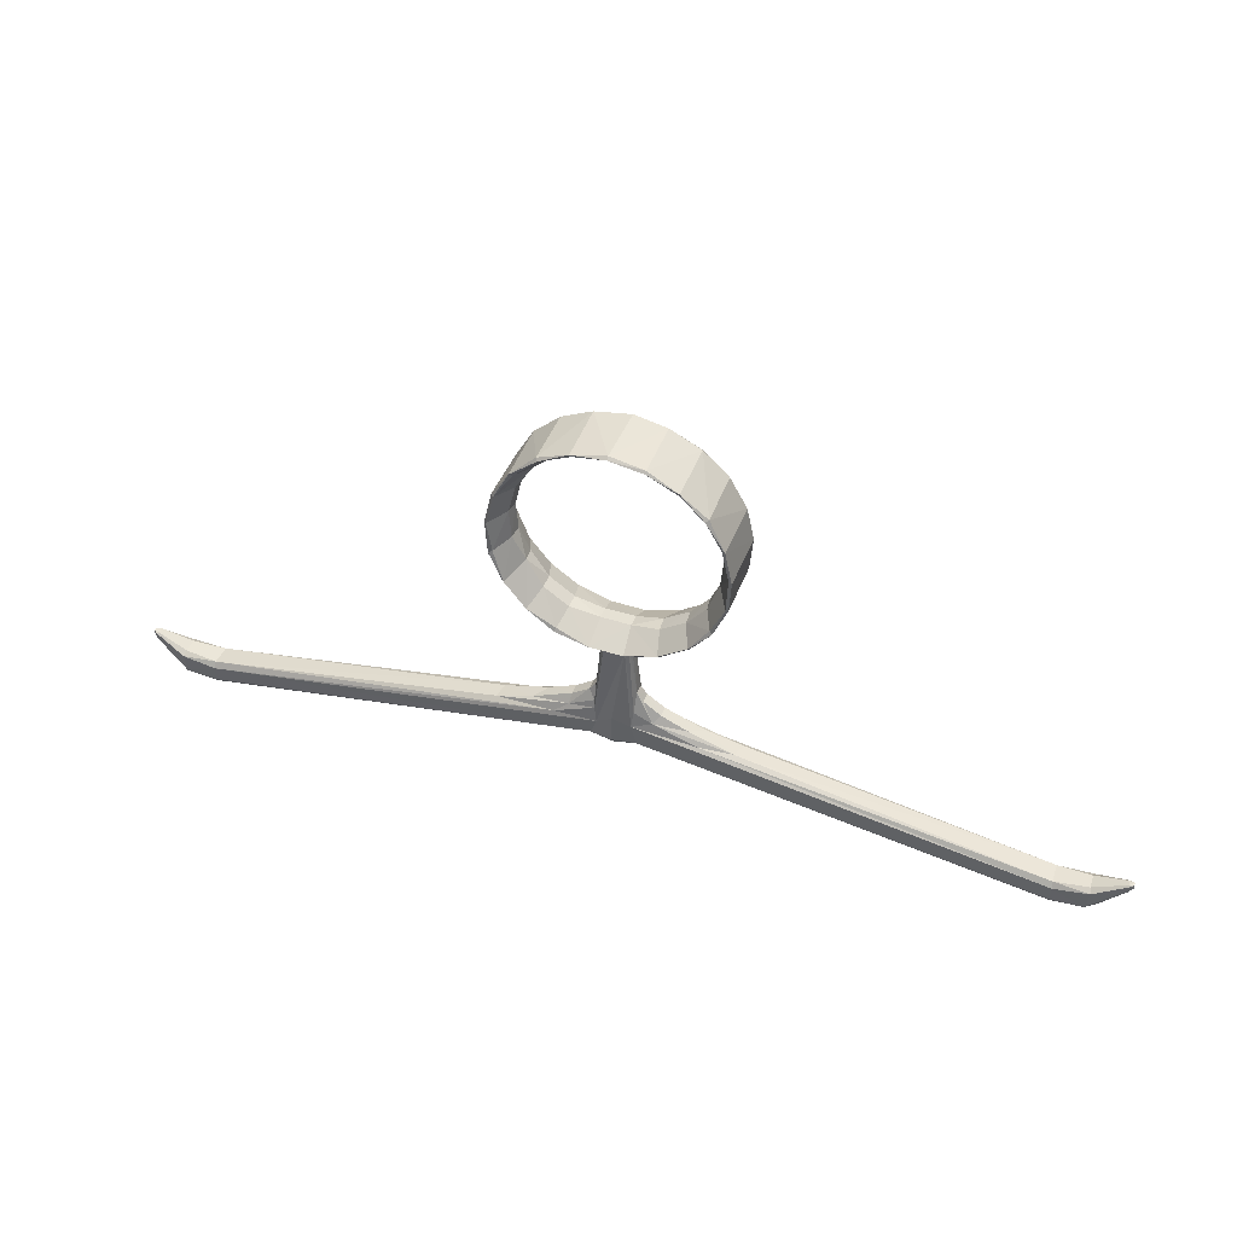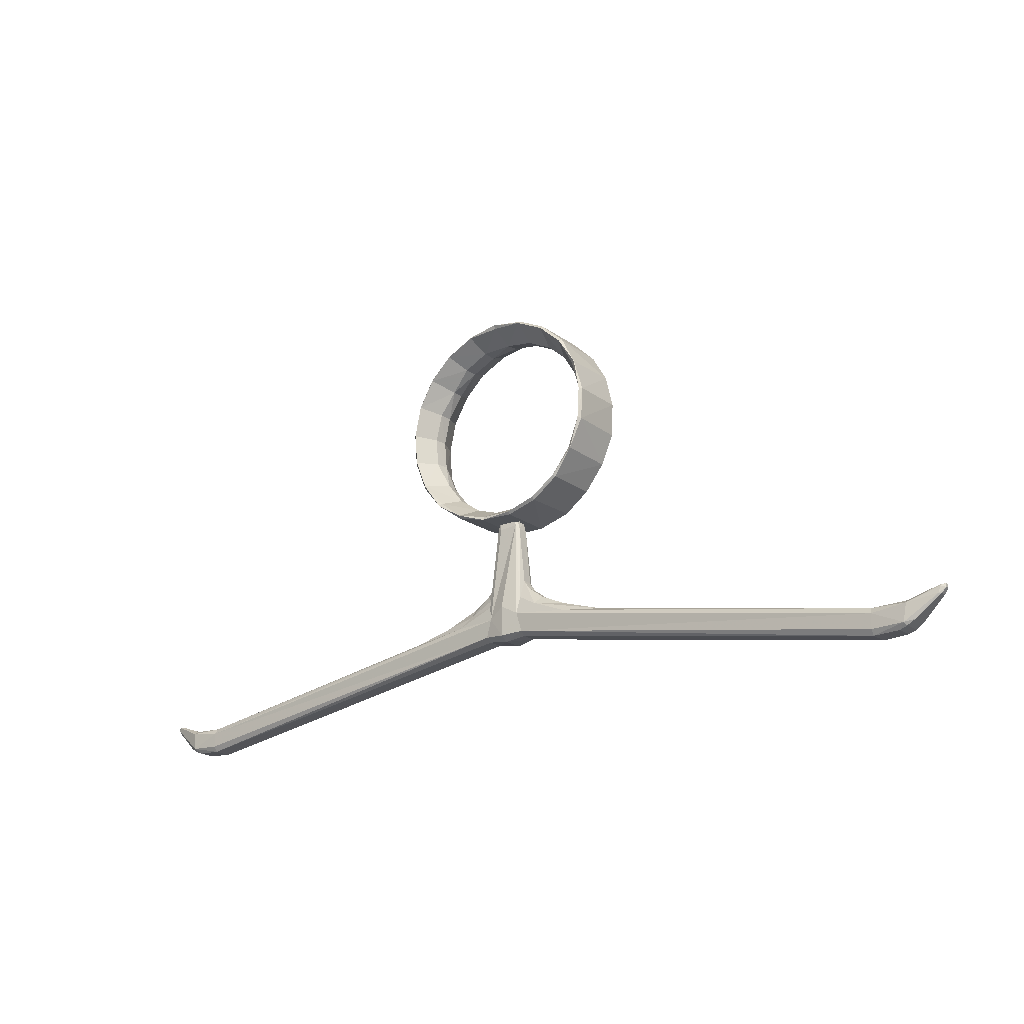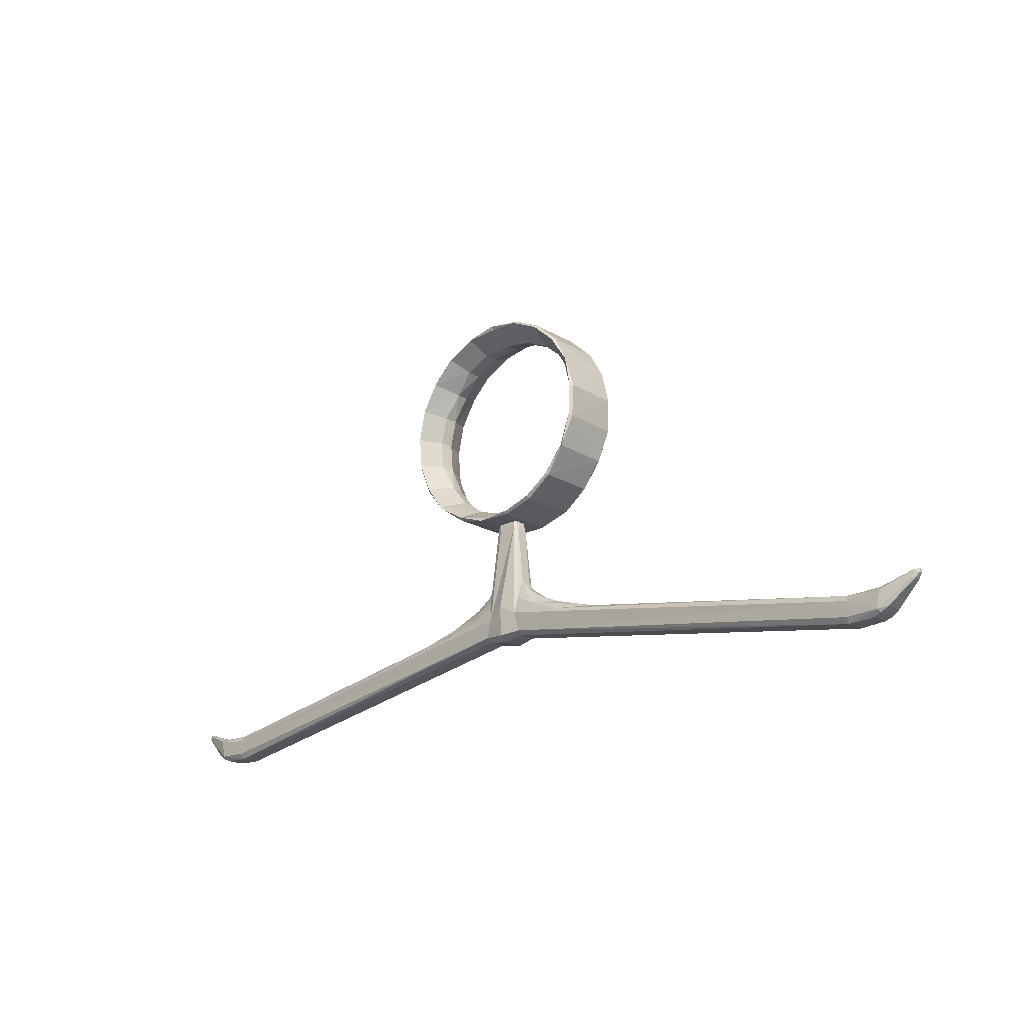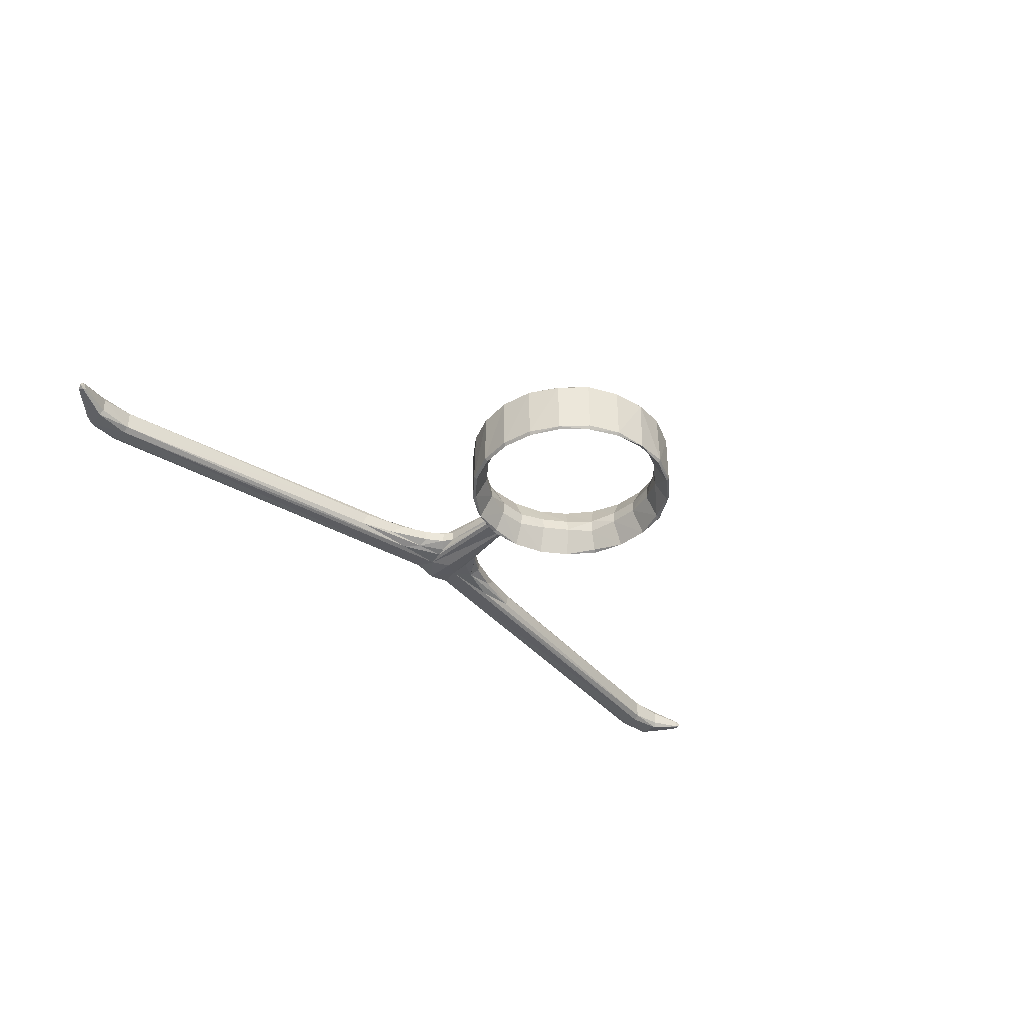
<metadata>
{"format":"obj","ext":"obj","renderer":"f3d","projection":"perspective","resolution":1024,"background":"white","views":[{"elev":43.7,"azim":19.6,"up":"+Y"},{"elev":-19.4,"azim":-143.6,"up":"+Y"},{"elev":-19.7,"azim":-137.7,"up":"+Y"},{"elev":-39.9,"azim":135.9,"up":"+Z"}]}
</metadata>
<code>
v -3.889e-07 0.844 -0.844
v 0 0.844 0.844
v -5.169 10.79 -1.321
v -4.015 13.63 -1.314
v -1.487 15.32 -1.306
v 1.584 15.29 -1.324
v 2.973 14.6 -1.297
v 4.85 12.19 -1.315
v 5.179 10.69 -1.312
v 5.05 9.146 -1.317
v 4.466 7.697 -1.306
v 2.188 5.639 -1.306
v -2.291 5.688 -1.312
v -5.462 -0.08624 0.3759
v -0.7371 0.3233 0.729
v -1.203 1.686 0.2584
v -1.99 1.139 0.2467
v -0.9052 2.105 0.2424
v -0.8849 1.355 0.5138
v -3.827 0.3621 0.2981
v -2.059 0.723 0.5011
v -0.8535 0.9865 0.6179
v -2.726 0.2015 0.6404
v -0.9978 -0.6807 0.3664
v -1.017 -0.4951 0.6477
v -0.9069 2.129 -0.2233
v -0.8851 1.239 -0.5475
v -1.193 1.702 -0.2421
v -1.997 1.131 -0.2586
v -3.358 0.1515 -0.6022
v -0.7839 0.4296 -0.7155
v -3.221 0.5928 -0.2533
v -5.295 -0.03813 -0.302
v -1.705 0.8019 -0.5424
v -0.9981 -0.6773 -0.376
v -1.016 -0.4925 -0.6499
v -19.17 -2.507 0.4578
v -19.18 -2.781 0.6349
v -19.16 -3.472 0.625
v -19.17 -3.719 0.4482
v -19.17 -2.777 -0.6334
v -19.12 -2.504 -0.4556
v -19.14 -3.717 -0.4488
v -19.15 -3.462 -0.6287
v -20.69 -2.415 0.3355
v -20.75 -2.569 0.5788
v -21.02 -3.309 0.3998
v -20.35 -3.647 0.4095
v -20.69 -3.517 0.4448
v -20.62 -3.397 0.612
v -20.75 -2.569 -0.5788
v -20.68 -2.418 -0.3354
v -21.04 -3.295 -0.3947
v -20.61 -3.4 -0.6127
v -20.69 -3.522 -0.4444
v -20.33 -3.653 -0.4058
v -22.19 -1.968 0.192
v -22.08 -1.944 0.1403
v -22.39 -1.91 0.07211
v -22.17 -2.258 0.2137
v -22.39 -2.079 0.08357
v -22.19 -2.307 0.1552
v -22.17 -1.994 -0.2105
v -22.38 -1.905 -0.07237
v -22.18 -1.932 -0.162
v -22.09 -2.302 -0.2419
v -22.18 -2.316 -0.1551
v -22.38 -2.076 -0.09946
v -0.432 5.314 -0.3262
v -0.6785 5.166 -0.2929
v -0.4623 5.415 -0.2401
v -0.4888 5.017 -0.3748
v -0.6436 4.845 -0.2507
v -0.5137 5.333 0.2438
v -0.4366 5.308 0.3372
v -0.3848 5.398 0.3134
v -0.5257 5.11 0.3249
v -0.6544 4.768 0.2562
v -0.4979 4.357 0.4665
v 0.9072 2.125 0.232
v 0.8745 1.218 0.5576
v 1.193 1.705 0.2421
v 1.997 1.134 0.2586
v 0.8028 0.492 0.7062
v 3.731 0.1139 0.5606
v 3.221 0.5939 0.2533
v 5.255 -0.03095 0.3066
v 1.705 0.8029 0.5424
v 1.016 -0.4925 0.6499
v 0.9978 -0.6807 0.3664
v 5.49 -0.09129 -0.3729
v 0.7371 0.3233 -0.729
v 1.203 1.69 -0.2584
v 1.99 1.141 -0.2468
v 0.905 2.124 -0.2324
v 0.8896 1.356 -0.513
v 3.827 0.3626 -0.2981
v 2.059 0.724 -0.5012
v 0.8585 0.992 -0.6158
v 2.742 0.2078 -0.6356
v 1.016 -0.4925 -0.6499
v 0.9981 -0.6773 -0.376
v 19.18 -2.777 0.6337
v 19.15 -2.51 0.4625
v 19.17 -3.719 0.4482
v 19.16 -3.462 0.6288
v 19.14 -2.502 -0.4513
v 19.17 -2.777 -0.6334
v 19.15 -3.462 -0.6287
v 19.14 -3.717 -0.4488
v 20.75 -2.569 0.5788
v 20.69 -2.415 0.3355
v 21.04 -3.295 0.3947
v 20.61 -3.4 0.6128
v 20.69 -3.522 0.4444
v 20.34 -3.649 0.4098
v 20.68 -2.418 -0.3355
v 20.75 -2.569 -0.5788
v 21.02 -3.309 -0.3998
v 20.34 -3.651 -0.4054
v 20.69 -3.517 -0.4448
v 20.62 -3.397 -0.6119
v 22.19 -1.975 0.1963
v 22.39 -1.919 0.07711
v 22.2 -1.911 0.122
v 22.09 -2.302 0.2419
v 22.18 -2.316 0.1551
v 22.38 -2.076 0.09946
v 22.19 -1.968 -0.1919
v 22.08 -1.943 -0.141
v 22.39 -1.91 -0.07211
v 22.34 -2.117 -0.1526
v 22.19 -2.313 -0.1597
v 0.5178 5.331 -0.2559
v 0.3559 4.926 -0.4222
v 0.4108 5.372 -0.3123
v 0.5553 4.987 -0.3445
v 0.6982 4.521 -0.2107
v 0.4196 5.339 0.3245
v 0.4853 5.392 0.2467
v 0.4358 4.482 0.4536
v 0.6532 4.86 0.205
v 0.5571 4.995 0.3366
v 3.214e-07 -0.7969 0.5981
v 2.968e-07 -0.4532 0.8348
v -5.089e-08 -0.586 -0.8069
v 8.794e-08 -0.8348 -0.4532
v -5.046 10.82 -1.452
v -4.497 10.73 0.4059
v -4.427 10.72 -0.2089
v -5.05 10.8 1.436
v -5.159 10.79 1.33
v -4.777 12.27 -1.444
v -4.614 12.22 -1.345
v -4.124 12.02 -0.2253
v -4.174 12.04 0.3766
v -4.689 12.25 1.431
v -4.807 12.29 1.308
v -3.915 13.57 -1.452
v -3.493 13.2 -0.4087
v -3.449 13.16 0.2323
v -3.863 13.5 1.336
v -4 13.59 1.424
v -2.869 14.66 -1.348
v -2.79 14.57 -1.447
v -2.469 14.04 -0.2089
v -2.504 14.1 0.3983
v -2.79 14.57 1.431
v -2.874 14.66 1.308
v -1.44 15.21 -1.457
v -1.264 14.61 -0.2253
v -1.279 14.66 0.3766
v -1.413 15.12 1.329
v -1.46 15.28 1.428
v 0.08766 15.49 -1.444
v 0.05001 15.33 -1.347
v 0.07213 14.79 -0.2219
v 0.04693 14.86 0.3979
v 0.05673 15.42 1.44
v 0.04525 15.54 1.29
v 1.547 15.17 -1.448
v 1.381 14.64 -0.414
v 1.337 14.59 0.2057
v 1.563 15.16 1.431
v 1.581 15.28 1.331
v 2.92 14.5 -1.456
v 2.58 14.04 -0.4065
v 2.527 14 0.2057
v 2.856 14.43 1.333
v 2.947 14.57 1.424
v 4.081 13.53 -1.35
v 4.004 13.44 -1.447
v 3.505 13.09 -0.2381
v 3.552 13.11 0.3766
v 3.982 13.48 1.436
v 4.103 13.52 1.296
v 4.741 12.15 -1.457
v 4.211 11.94 -0.3928
v 4.164 11.92 0.2219
v 4.655 12.12 1.331
v 4.819 12.16 1.428
v 5.058 10.66 -1.452
v 4.499 10.63 -0.4065
v 4.438 10.61 0.2057
v 4.971 10.67 1.331
v 5.139 10.64 1.428
v 4.925 9.164 -1.448
v 4.386 9.297 -0.414
v 4.318 9.286 0.2057
v 4.927 9.181 1.431
v 5.033 9.134 1.334
v 4.37 7.783 -1.452
v 3.822 8.082 -0.196
v 3.879 8.042 0.3983
v 4.288 7.812 1.329
v 4.424 7.725 1.432
v 3.46 6.535 -1.445
v 3.351 6.66 -1.347
v 2.989 7.055 -0.222
v 3.023 7.001 0.3911
v 3.423 6.601 1.44
v 3.478 6.493 1.289
v 2.167 5.758 -1.456
v 1.878 6.311 -0.2381
v 1.905 6.262 0.3856
v 2.161 5.768 1.431
v 2.198 5.659 1.334
v 0.7256 5.247 -1.44
v 0.6879 5.408 -1.352
v 0.6188 5.878 -0.414
v 0.6262 5.944 0.2164
v 0.7225 5.327 1.436
v 0.7012 5.203 1.296
v -0.8279 5.234 -1.346
v -0.8516 5.349 -1.452
v -0.72 5.896 -0.4065
v -0.6995 5.956 0.1929
v -0.789 5.342 1.436
v -0.8327 5.226 1.305
v -2.269 5.817 -1.452
v -1.975 6.358 -0.2253
v -2.005 6.31 0.3856
v -2.208 5.879 1.333
v -2.3 5.738 1.424
v -3.566 6.593 -1.35
v -3.472 6.661 -1.447
v -3.077 7.136 -0.2219
v -3.104 7.077 0.3903
v -3.459 6.641 1.436
v -3.565 6.574 1.298
v -4.496 7.834 -1.44
v -4.345 7.902 -1.352
v -3.929 8.132 -0.414
v -3.886 8.186 0.2057
v -4.397 7.825 1.436
v -4.519 7.792 1.298
v -4.962 9.29 -1.456
v -5.076 9.26 -1.306
v -4.348 9.395 -0.2381
v -4.405 9.397 0.3856
v -5.03 9.241 1.424
v -4.869 9.287 1.333
f 37 33 14
f 37 42 33
f 62 53 67
f 62 47 53
f 4 158 153
f 169 163 4
f 5 169 164
f 174 5 180
f 6 180 175
f 196 190 7
f 196 191 8
f 222 216 11
f 222 217 12
f 233 227 12
f 13 239 234
f 244 13 250
f 258 256 251
f 152 3 158
f 16 18 19
f 21 16 19
f 23 14 21
f 15 23 22
f 27 26 34
f 34 28 29
f 31 27 34
f 29 32 34
f 34 33 30
f 54 55 56
f 54 53 55
f 66 68 67
f 69 70 71
f 81 80 88
f 88 82 83
f 84 81 88
f 83 86 88
f 88 87 85
f 93 95 96
f 98 93 96
f 100 91 98
f 92 100 99
f 114 115 116
f 114 113 115
f 125 124 123
f 126 128 127
f 138 134 137
f 141 139 143
f 33 20 14
f 15 145 25
f 15 2 145
f 35 36 43
f 30 42 41
f 14 23 37
f 23 15 38
f 25 40 39
f 54 43 44
f 42 52 51
f 46 45 37
f 48 50 40
f 63 64 68
f 65 51 52
f 57 58 46
f 47 62 60
f 79 15 22
f 78 19 18
f 72 73 27
f 144 24 25
f 87 86 97
f 110 101 102
f 108 107 100
f 104 85 87
f 106 105 89
f 109 110 122
f 118 117 107
f 104 112 111
f 105 114 116
f 123 124 128
f 132 131 129
f 131 124 125
f 117 118 130
f 111 125 123
f 134 142 140
f 134 140 139
f 89 90 144
f 76 75 139
f 161 155 156
f 160 161 166
f 183 177 178
f 193 187 188
f 199 193 194
f 208 209 213
f 231 224 225
f 241 236 237
f 254 247 248
f 253 254 259
f 152 151 261
f 153 3 148
f 153 154 159
f 163 157 158
f 162 163 168
f 174 168 169
f 175 5 170
f 179 173 174
f 181 175 176
f 190 184 185
f 189 190 195
f 201 195 196
f 205 206 210
f 216 210 211
f 11 212 217
f 221 215 216
f 223 217 218
f 228 12 223
f 235 228 229
f 244 238 239
f 243 244 249
f 245 246 251
f 257 251 252
f 261 255 256
f 146 31 36
f 146 1 31
f 72 92 135
f 72 1 92
f 72 31 1
f 60 46 50
f 60 57 46
f 73 18 26
f 73 78 18
f 147 24 144
f 147 35 24
f 141 15 79
f 141 2 15
f 141 84 2
f 56 40 43
f 56 48 40
f 45 42 37
f 45 52 42
f 54 41 51
f 54 44 41
f 134 75 69
f 134 139 75
f 58 52 45
f 58 65 52
f 66 51 63
f 66 54 51
f 68 59 61
f 68 64 59
f 41 36 31
f 41 44 36
f 84 145 2
f 84 89 145
f 92 146 101
f 92 1 146
f 103 114 106
f 103 111 114
f 107 87 91
f 107 104 87
f 111 126 114
f 111 123 126
f 80 138 95
f 80 142 138
f 90 147 144
f 90 102 147
f 90 110 102
f 90 105 110
f 113 133 119
f 113 127 133
f 105 120 110
f 105 116 120
f 107 112 104
f 107 117 112
f 122 108 109
f 122 118 108
f 117 125 112
f 117 130 125
f 132 118 122
f 132 129 118
f 131 128 124
f 131 132 128
f 101 108 92
f 101 109 108
f 50 38 39
f 50 46 38
f 43 24 35
f 43 40 24
f 103 89 84
f 103 106 89
f 262 149 260
f 262 151 149
f 258 152 261
f 258 3 152
f 3 153 158
f 160 154 155
f 160 159 154
f 157 161 156
f 157 162 161
f 160 165 159
f 160 166 165
f 163 158 4
f 4 164 169
f 168 161 162
f 168 167 161
f 166 170 165
f 166 171 170
f 173 167 168
f 173 172 167
f 177 170 171
f 177 176 170
f 169 5 174
f 180 5 175
f 173 178 172
f 173 179 178
f 182 176 177
f 182 181 176
f 184 178 179
f 184 183 178
f 182 186 181
f 182 187 186
f 185 180 6
f 189 183 184
f 189 188 183
f 7 185 6
f 7 190 185
f 187 192 186
f 187 193 192
f 7 191 196
f 195 188 189
f 195 194 188
f 193 197 192
f 193 198 197
f 195 199 194
f 195 200 199
f 203 197 198
f 203 202 197
f 201 196 8
f 200 204 199
f 200 205 204
f 9 201 8
f 9 206 201
f 208 202 203
f 208 207 202
f 205 209 204
f 205 210 209
f 10 206 9
f 10 211 206
f 208 212 207
f 208 213 212
f 210 214 209
f 210 215 214
f 11 211 10
f 11 216 211
f 219 212 213
f 219 218 212
f 11 217 222
f 215 220 214
f 215 221 220
f 224 218 219
f 224 223 218
f 221 225 220
f 221 226 225
f 230 223 224
f 230 229 223
f 227 222 12
f 12 228 233
f 226 231 225
f 226 232 231
f 234 233 228
f 234 239 233
f 230 235 229
f 230 236 235
f 238 231 232
f 238 237 231
f 236 240 235
f 236 241 240
f 238 242 237
f 238 243 242
f 247 240 241
f 247 246 240
f 239 13 244
f 250 13 245
f 243 248 242
f 243 249 248
f 245 256 250
f 245 251 256
f 253 246 247
f 253 252 246
f 249 254 248
f 249 255 254
f 253 257 252
f 253 259 257
f 255 260 254
f 255 262 260
f 259 148 257
f 259 150 148
f 261 256 258
f 150 154 148
f 150 155 154
f 157 149 151
f 157 156 149
f 16 26 18
f 16 28 26
f 17 16 21
f 17 21 20
f 14 20 21
f 23 21 22
f 22 21 19
f 26 28 34
f 31 34 30
f 32 33 34
f 50 48 49
f 50 49 47
f 58 57 59
f 61 60 62
f 64 63 65
f 69 71 72
f 73 72 71
f 75 76 74
f 78 74 77
f 74 76 77
f 79 78 77
f 79 77 76
f 80 82 88
f 84 88 85
f 86 87 88
f 94 93 98
f 94 98 97
f 91 97 98
f 100 98 99
f 99 98 96
f 122 120 121
f 122 121 119
f 130 129 131
f 134 136 137
f 135 137 136
f 139 140 143
f 142 143 140
f 29 16 17
f 29 28 16
f 32 17 20
f 32 29 17
f 36 147 146
f 36 35 147
f 32 20 33
f 55 48 56
f 55 49 48
f 36 44 43
f 33 42 30
f 30 41 31
f 23 38 37
f 24 40 25
f 47 55 53
f 47 49 55
f 57 61 59
f 57 60 61
f 56 43 54
f 42 51 41
f 46 37 38
f 50 39 40
f 64 58 59
f 64 65 58
f 63 68 66
f 61 67 68
f 61 62 67
f 53 66 67
f 53 54 66
f 63 51 65
f 58 45 46
f 47 60 50
f 74 69 75
f 74 70 69
f 73 74 78
f 73 71 74
f 70 74 71
f 19 79 22
f 19 78 79
f 94 86 83
f 94 97 86
f 72 27 31
f 73 26 27
f 25 145 144
f 91 87 97
f 93 83 82
f 93 94 83
f 80 93 82
f 80 95 93
f 147 101 146
f 147 102 101
f 85 103 84
f 85 104 103
f 109 101 110
f 108 100 92
f 107 91 100
f 115 119 121
f 115 113 119
f 105 90 89
f 120 115 121
f 120 116 115
f 127 132 133
f 127 128 132
f 110 120 122
f 118 107 108
f 104 111 103
f 106 114 105
f 123 128 126
f 125 130 131
f 113 126 127
f 113 114 126
f 118 129 130
f 112 125 111
f 132 119 133
f 132 122 119
f 143 80 81
f 143 142 80
f 138 142 134
f 141 81 84
f 141 143 81
f 137 95 138
f 137 96 95
f 135 99 137
f 135 92 99
f 96 137 99
f 76 141 79
f 76 139 141
f 145 89 144
f 135 69 72
f 135 136 69
f 69 136 134
f 156 150 149
f 156 155 150
f 172 166 167
f 172 171 166
f 160 155 161
f 166 161 167
f 172 177 171
f 172 178 177
f 183 187 182
f 183 188 187
f 182 177 183
f 204 198 199
f 204 203 198
f 188 194 193
f 198 193 199
f 209 203 204
f 209 208 203
f 220 213 214
f 220 219 213
f 213 209 214
f 225 219 220
f 225 224 219
f 231 236 230
f 231 237 236
f 230 224 231
f 242 247 241
f 242 248 247
f 237 242 241
f 3 257 148
f 3 258 257
f 247 254 253
f 254 260 259
f 158 151 152
f 158 157 151
f 151 262 261
f 148 154 153
f 159 164 4
f 159 165 164
f 4 153 159
f 162 157 163
f 170 164 165
f 170 5 164
f 163 169 168
f 185 179 180
f 185 184 179
f 173 168 174
f 175 170 176
f 179 174 180
f 6 175 181
f 186 6 181
f 186 7 6
f 186 191 7
f 186 192 191
f 189 184 190
f 197 191 192
f 197 8 191
f 195 190 196
f 197 9 8
f 197 202 9
f 195 201 200
f 206 200 201
f 206 205 200
f 202 10 9
f 202 207 10
f 212 10 207
f 212 11 10
f 206 211 210
f 227 221 222
f 227 226 221
f 210 216 215
f 217 212 218
f 221 216 222
f 217 223 12
f 227 232 226
f 227 233 232
f 223 229 228
f 233 238 232
f 233 239 238
f 234 228 235
f 235 13 234
f 235 240 13
f 240 245 13
f 240 246 245
f 243 238 244
f 250 255 249
f 250 256 255
f 249 244 250
f 246 252 251
f 150 260 149
f 150 259 260
f 251 257 258
f 262 255 261
f 38 25 39
f 38 15 25

</code>
